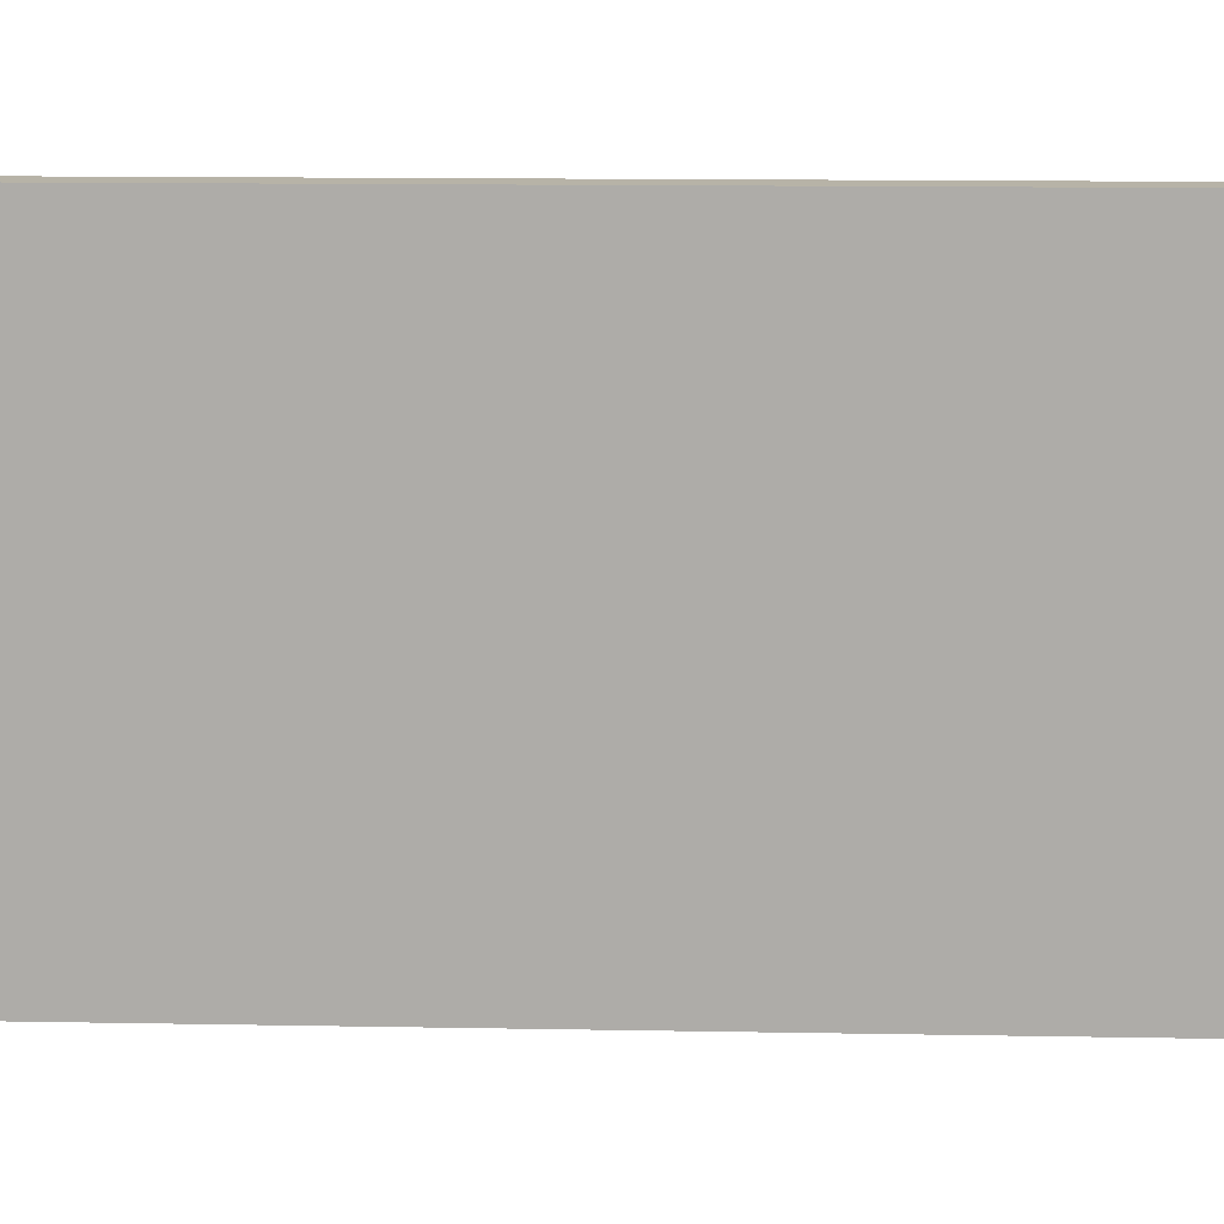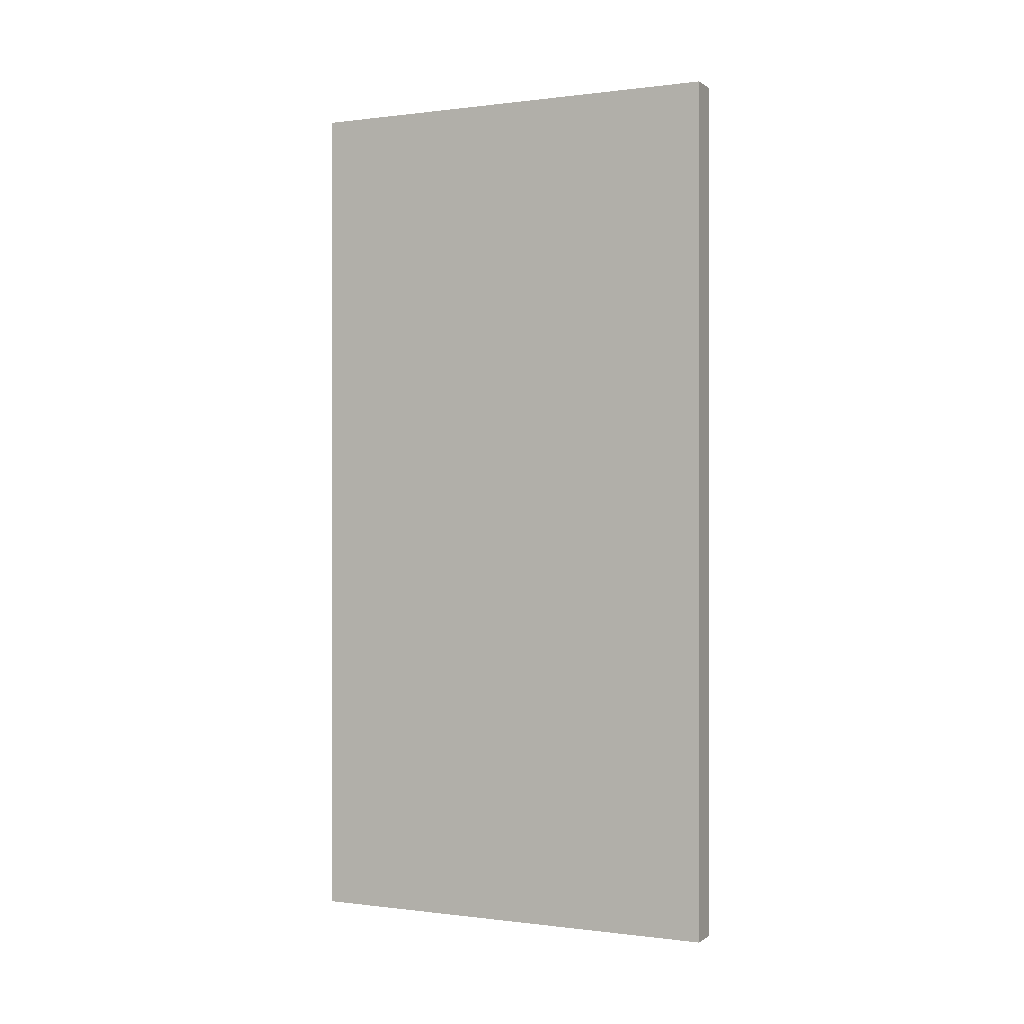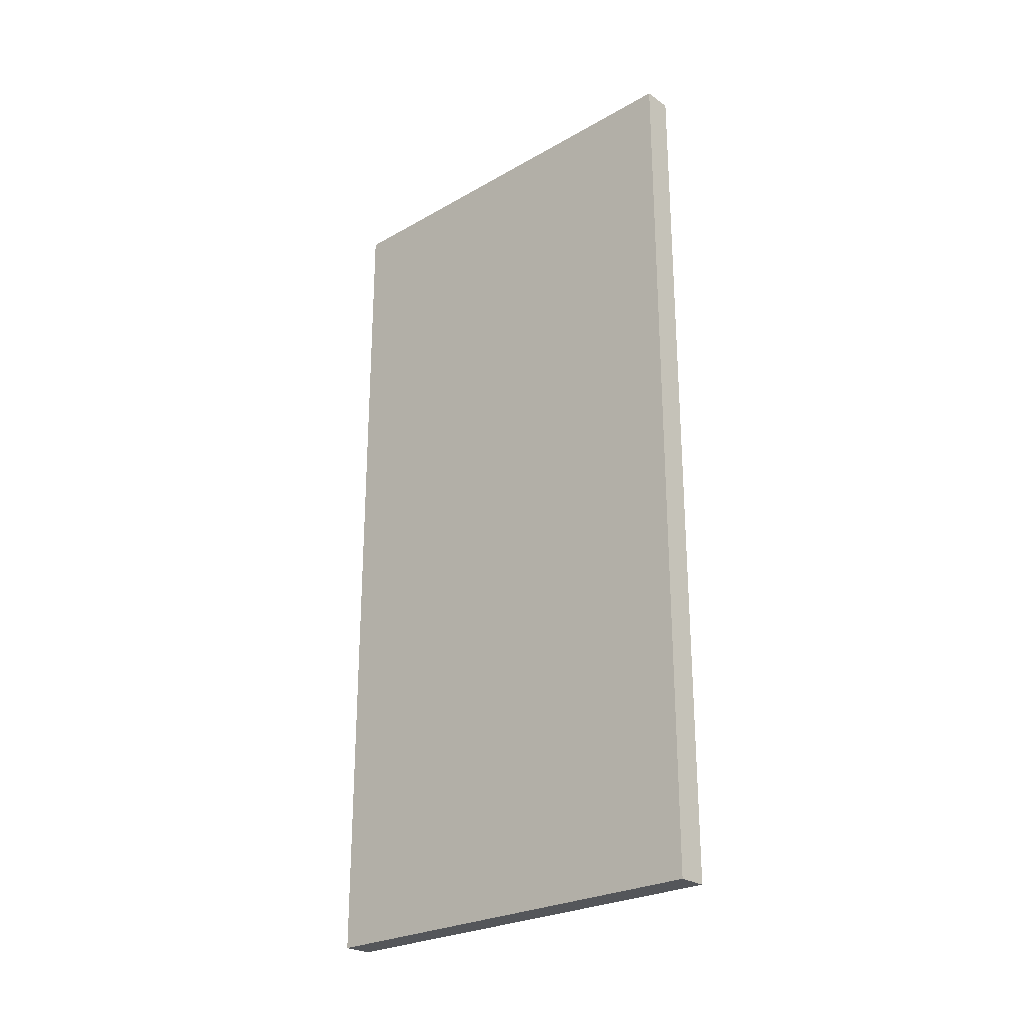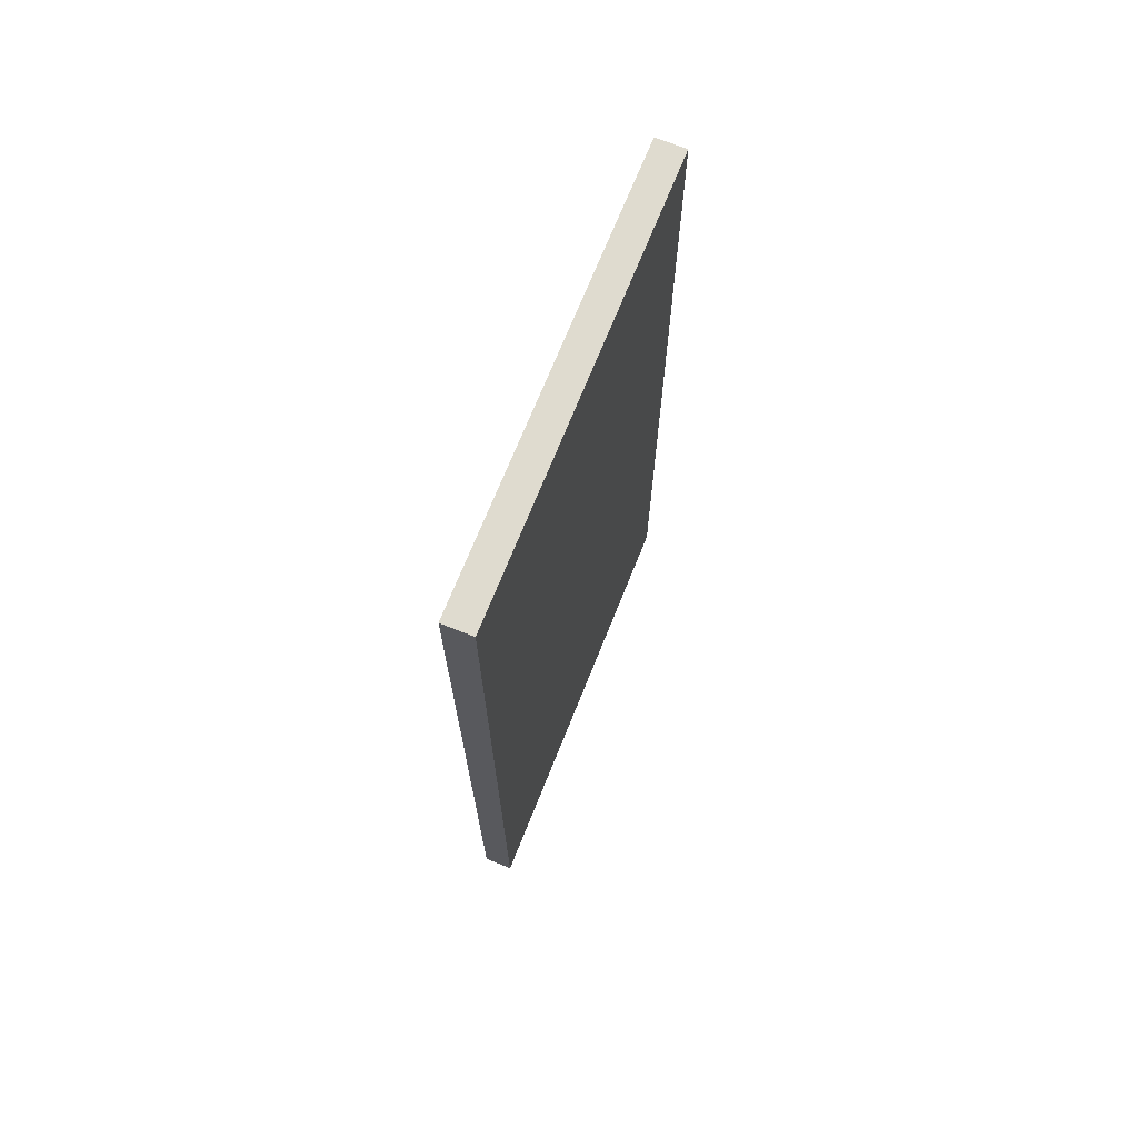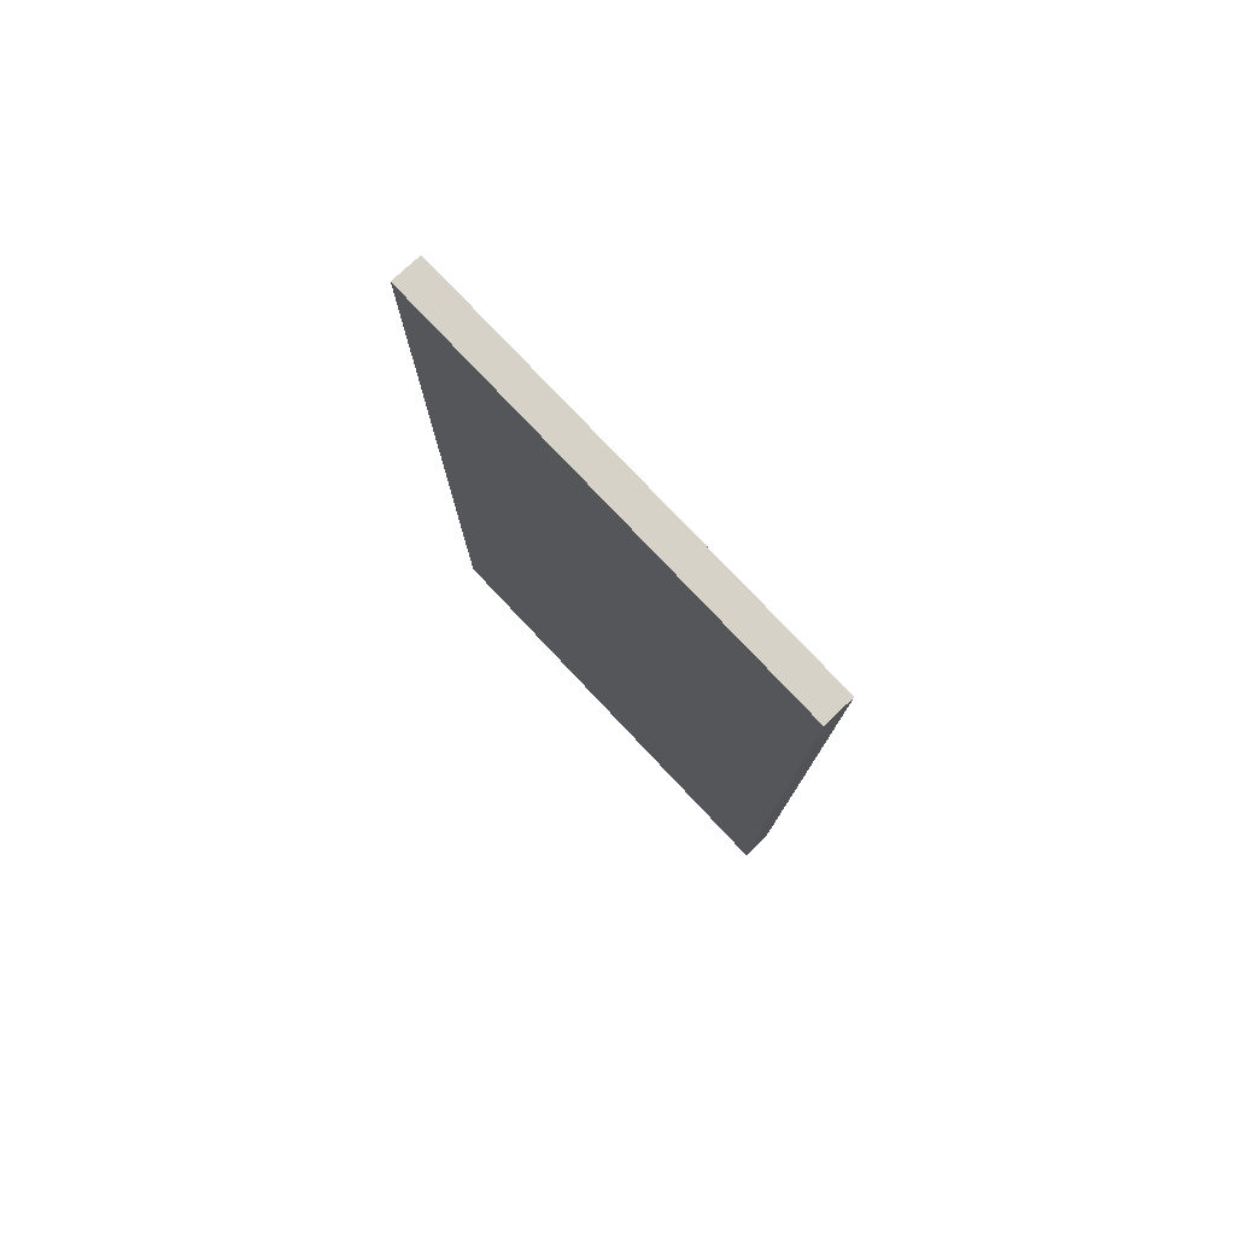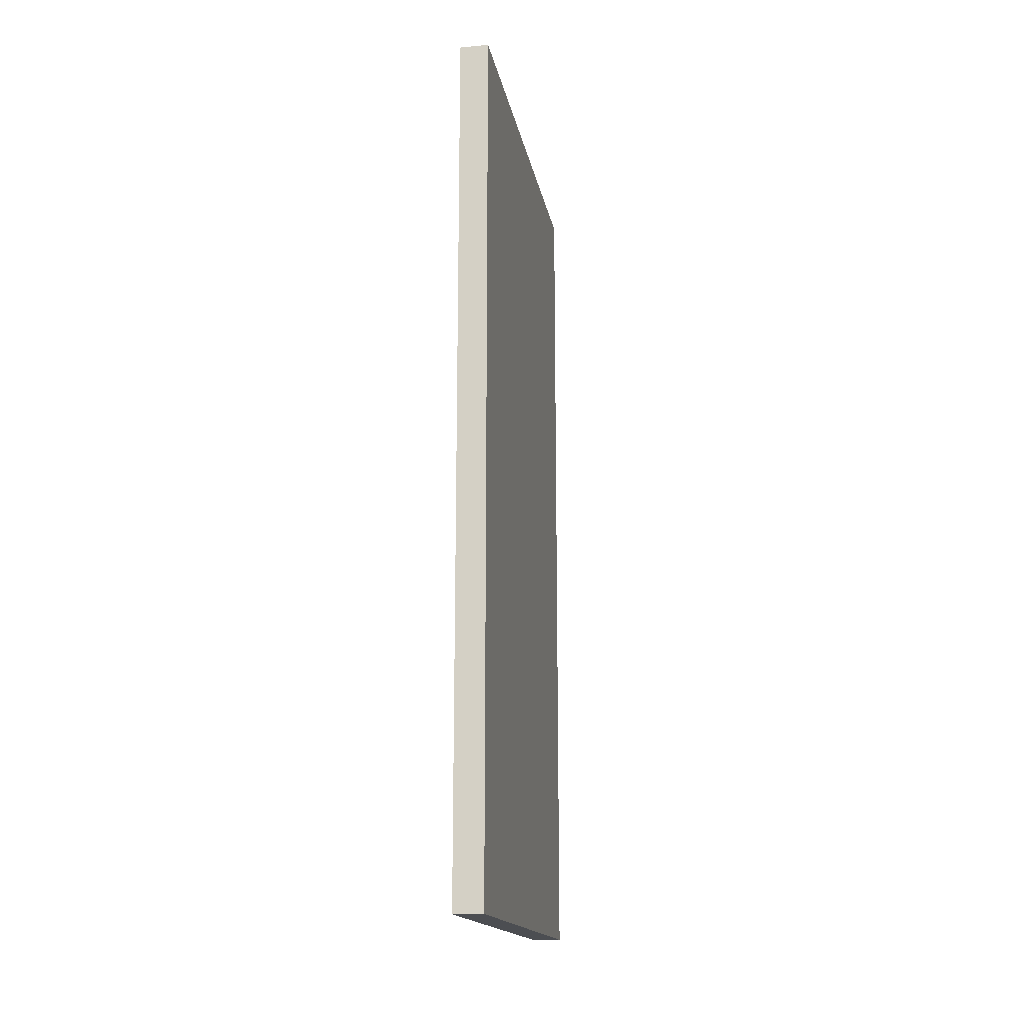
<metadata>
{"format":"obj","ext":"obj","renderer":"f3d","projection":"perspective","resolution":1024,"background":"white","views":[{"elev":12.6,"azim":92.5,"up":"+Z"},{"elev":0.0,"azim":115.8,"up":"+Y"},{"elev":-25.7,"azim":-47.7,"up":"+Y"},{"elev":70.4,"azim":21.8,"up":"+Y"},{"elev":77.9,"azim":-43.3,"up":"+Y"},{"elev":-16.7,"azim":-169.7,"up":"+Y"}]}
</metadata>
<code>
o door-left-NS_Cube.035
v 0.04954 -0 1.495
v 0.04954 -0 0.01239
v 0.04954 2.973 1.495
v 0.04954 2.973 0.01239
v -0.04954 2.973 0.01239
v -0.04954 -0 0.01239
v -0.04954 -0 1.495
v -0.04954 2.973 1.495
f 4 3 1 2
f 5 6 7 8
f 3 4 5 8
f 2 1 7 6
f 1 3 8 7
f 4 2 6 5

</code>
